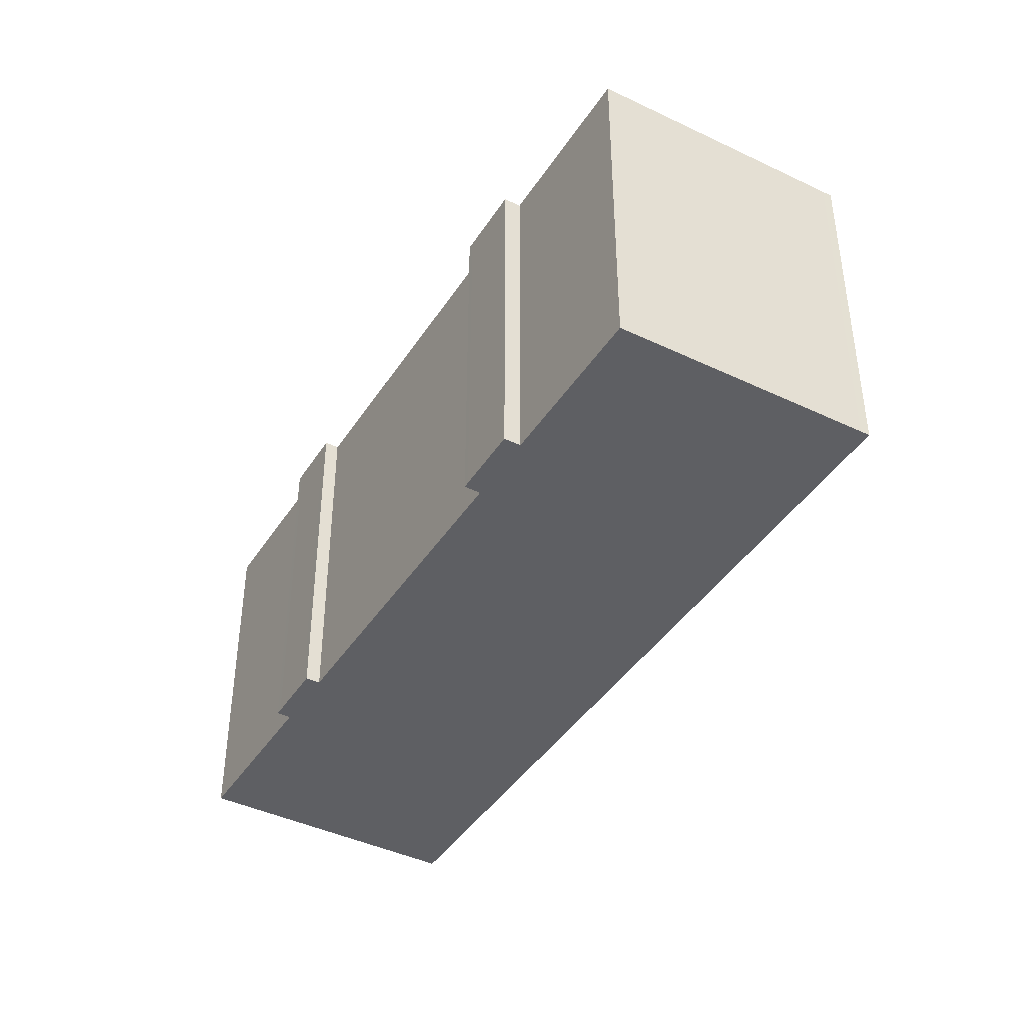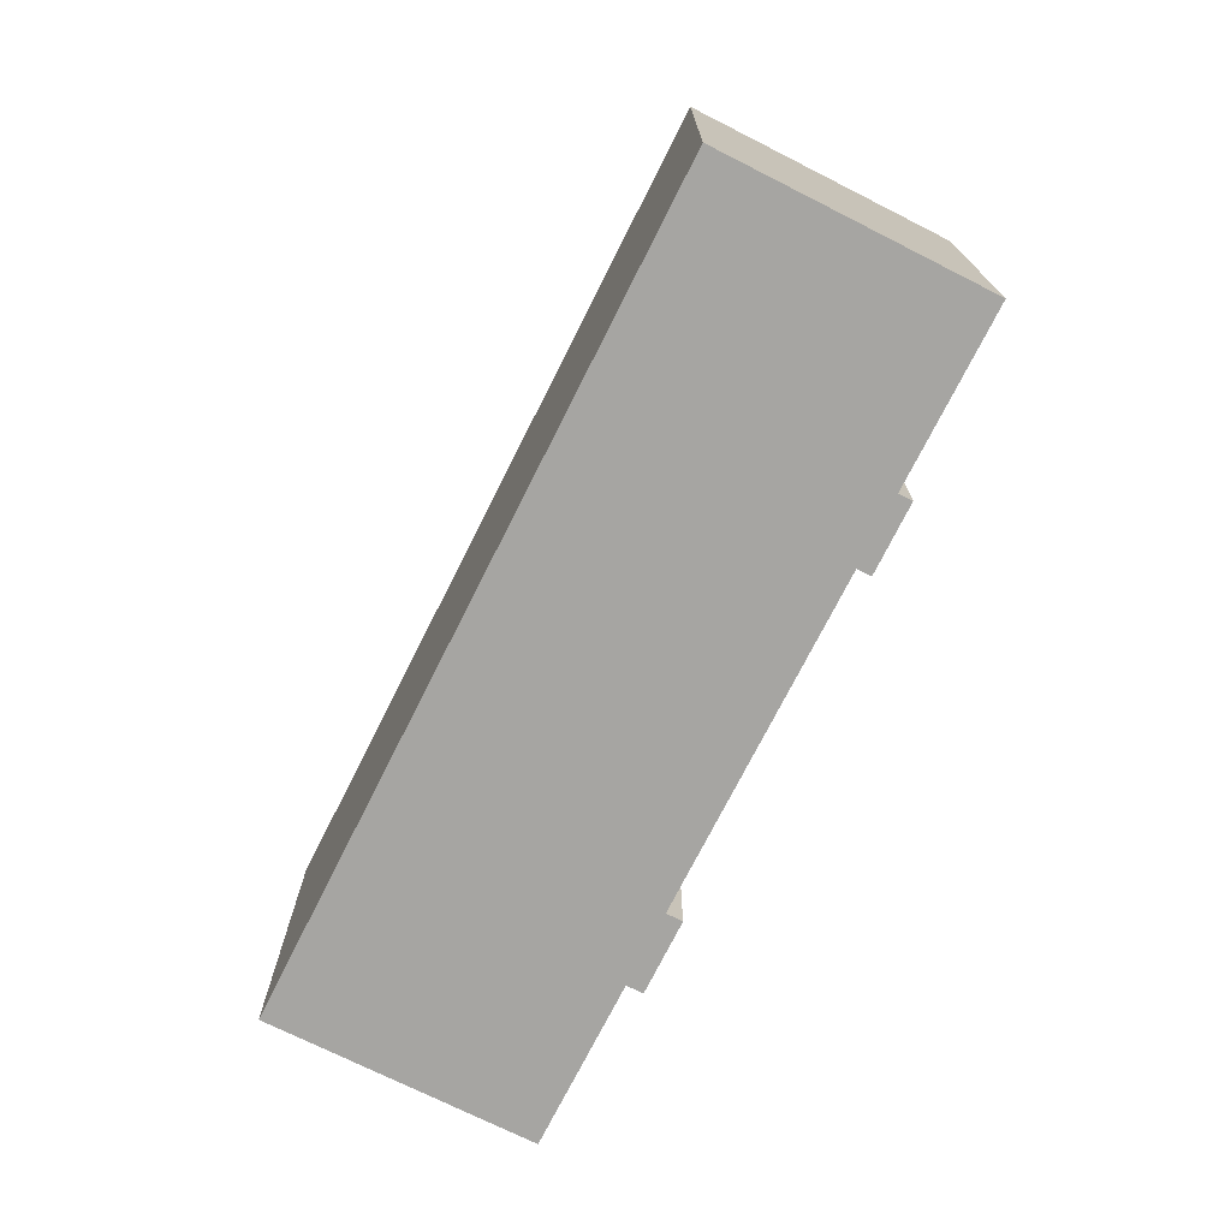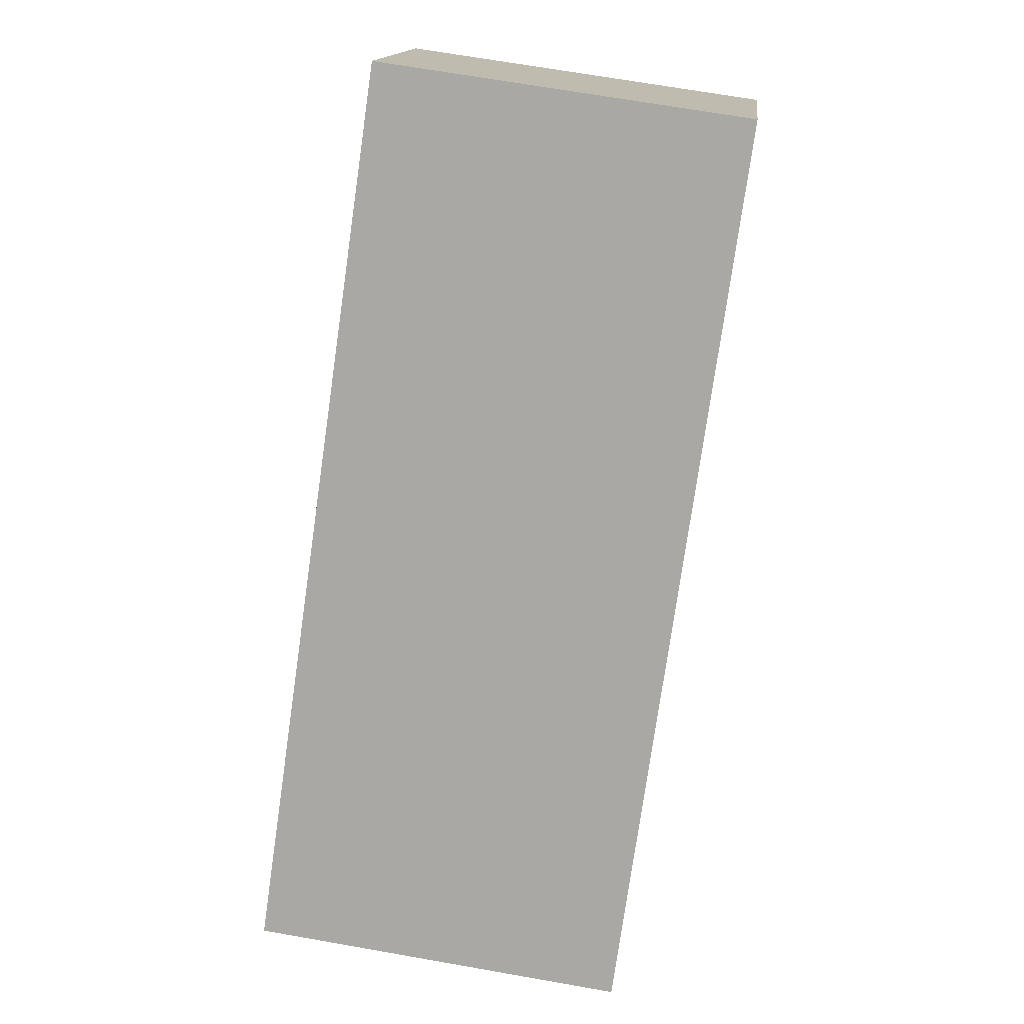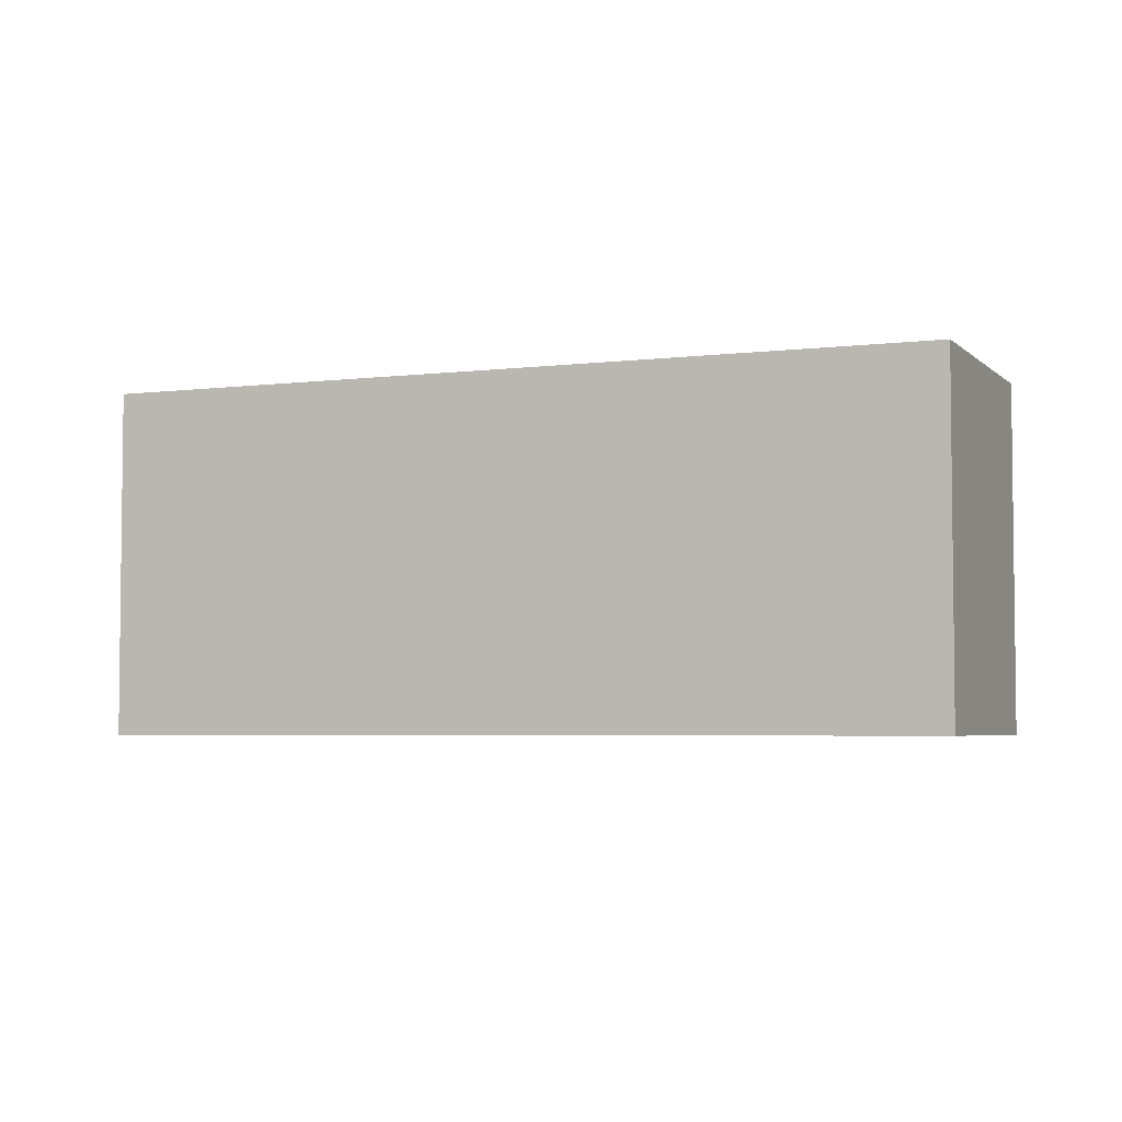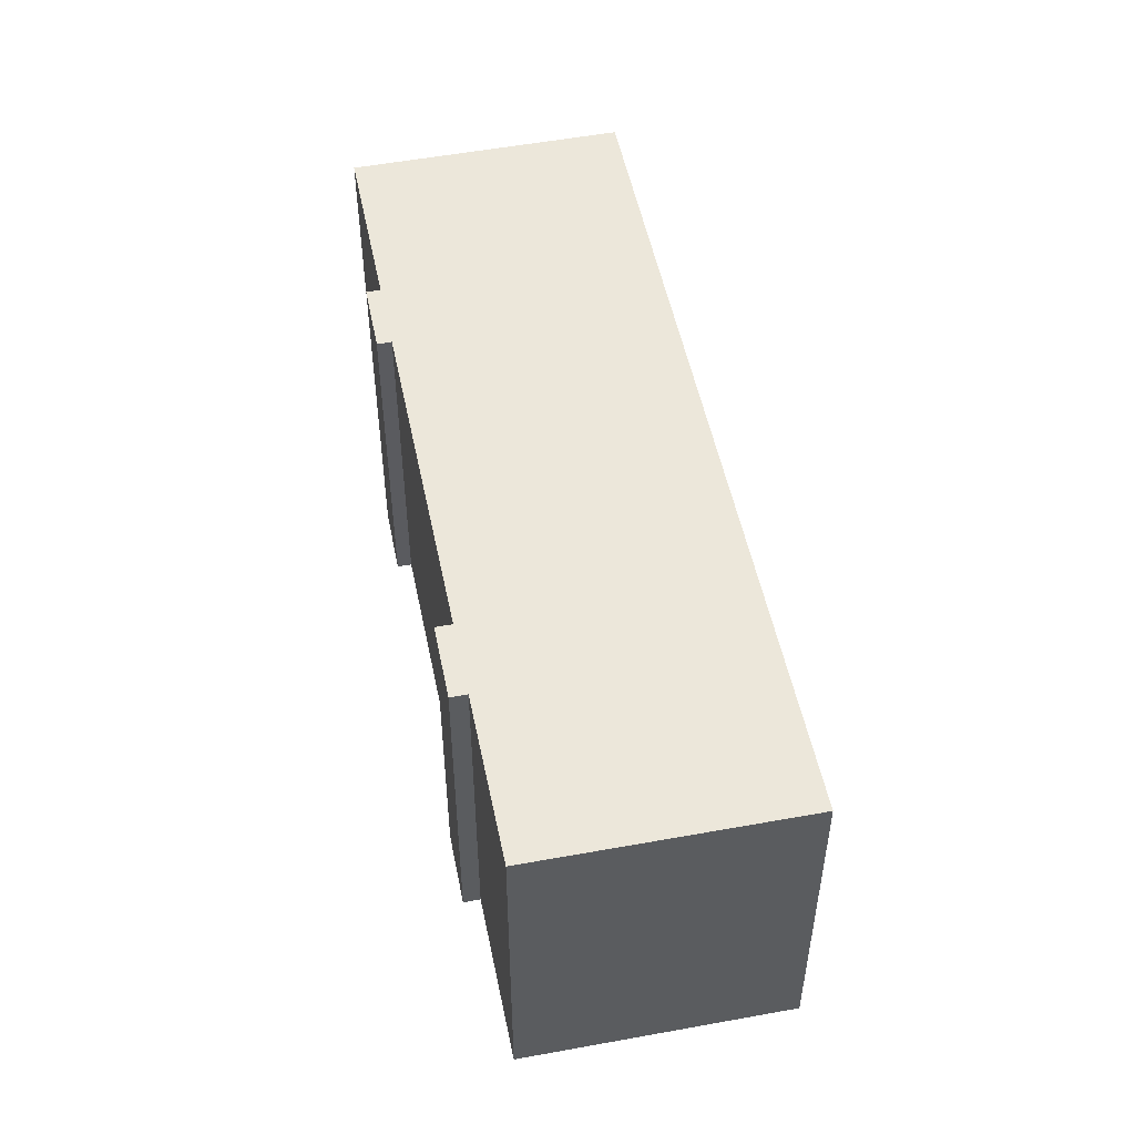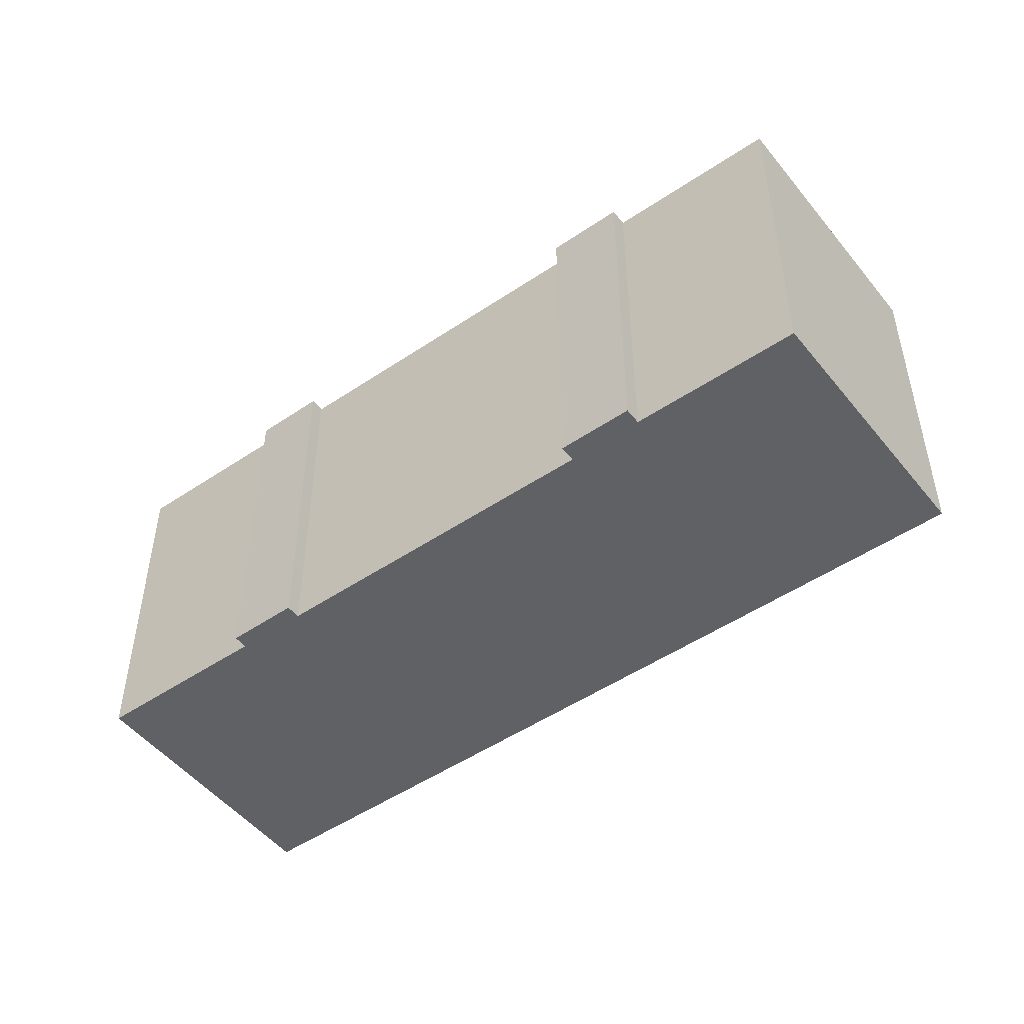
<metadata>
{"format":"obj","ext":"obj","renderer":"f3d","projection":"perspective","resolution":1024,"background":"white","views":[{"elev":-41.9,"azim":-156.1,"up":"+Y"},{"elev":-73.8,"azim":27.3,"up":"+Y"},{"elev":68.4,"azim":-80.0,"up":"+Z"},{"elev":-4.3,"azim":-13.6,"up":"+Y"},{"elev":51.8,"azim":-137.4,"up":"+Y"},{"elev":-49.4,"azim":-179.1,"up":"+Y"}]}
</metadata>
<code>
v  2.93 13.57 2.126
v  0.2211 13.57 -0.3012
v  0.0002888 13.57 -0.0004305
v  6.322 13.57 -8.614
v  10.52 13.57 7.638
v  11.81 13.57 -4.653
v  12.21 13.57 -5.204
v  12.46 13.57 -5.018
v  14.43 13.57 -3.582
v  14.23 13.57 -2.907
v  14.62 13.57 -3.443
v  13.12 13.57 9.521
v  25.25 13.57 5.043
v  20.97 13.57 15.22
v  23.25 13.57 16.88
v  25.59 13.57 4.574
v  26.97 13.57 19.58
v  25.84 13.57 4.763
v  27.54 13.57 6.694
v  33.28 13.57 10.84
v  27.66 13.57 6.088
v  27.86 13.57 6.24
v  23.25 -1.033e-15 16.88
v  33.28 -6.637e-16 10.84
v  26.97 -1.199e-15 19.58
v  20.97 -9.323e-16 15.23
v  13.12 -5.83e-16 9.521
v  10.52 -4.677e-16 7.639
v  2.929 -1.302e-16 2.127
v  27.54 -4.099e-16 6.695
v  27.86 -3.821e-16 6.24
v  27.66 -3.728e-16 6.088
v  25.25 -3.088e-16 5.043
v  25.84 -2.917e-16 4.764
v  25.59 -2.801e-16 4.575
v  0 0 0
v  14.23 1.78e-16 -2.907
v  0.2209 1.842e-17 -0.3008
v  6.322 5.275e-16 -8.614
v  11.81 2.849e-16 -4.653
v  14.62 2.108e-16 -3.442
v  14.43 2.193e-16 -3.582
v  12.46 3.072e-16 -5.017
v  12.21 3.186e-16 -5.203
g defaultobject
f 1 2 3
f 2 1 4
f 4 1 5
f 4 5 6
f 6 5 7
f 7 5 8
f 8 5 9
f 9 5 10
f 9 10 11
f 12 10 5
f 10 12 13
f 13 12 14
f 13 14 15
f 13 15 16
f 16 15 17
f 16 17 18
f 18 17 19
f 19 17 20
f 19 21 18
f 21 19 22
f 23 24 25
f 24 23 26
f 24 26 27
f 24 27 28
f 24 28 29
f 24 29 30
f 30 29 31
f 31 29 32
f 32 29 33
f 32 33 34
f 34 33 35
f 36 33 29
f 33 36 37
f 37 36 38
f 37 38 39
f 37 39 40
f 37 40 41
f 41 40 42
f 40 43 42
f 43 40 44
f 6 44 40
f 44 6 7
f 39 6 40
f 6 39 4
f 2 39 38
f 39 2 4
f 3 38 36
f 38 3 2
f 1 36 29
f 36 1 3
f 5 29 28
f 29 5 1
f 12 28 27
f 28 12 5
f 14 27 26
f 27 14 12
f 15 26 23
f 26 15 14
f 17 23 25
f 23 17 15
f 24 17 25
f 17 24 20
f 30 20 24
f 20 30 19
f 31 19 30
f 19 31 22
f 32 22 31
f 22 32 21
f 34 21 32
f 21 34 18
f 35 18 34
f 18 35 16
f 13 35 33
f 35 13 16
f 37 13 33
f 13 37 10
f 41 10 37
f 10 41 11
f 42 11 41
f 11 42 9
f 43 9 42
f 9 43 8
f 44 8 43
f 8 44 7

</code>
